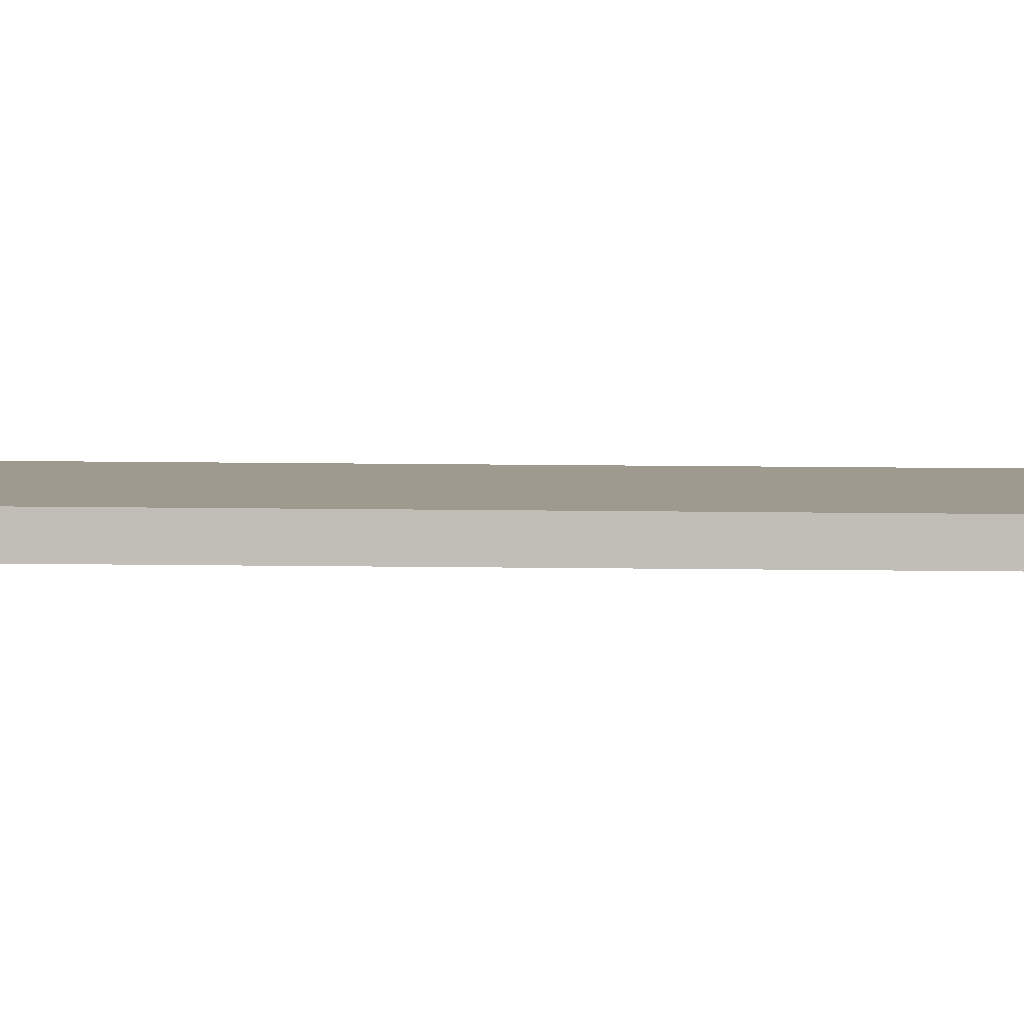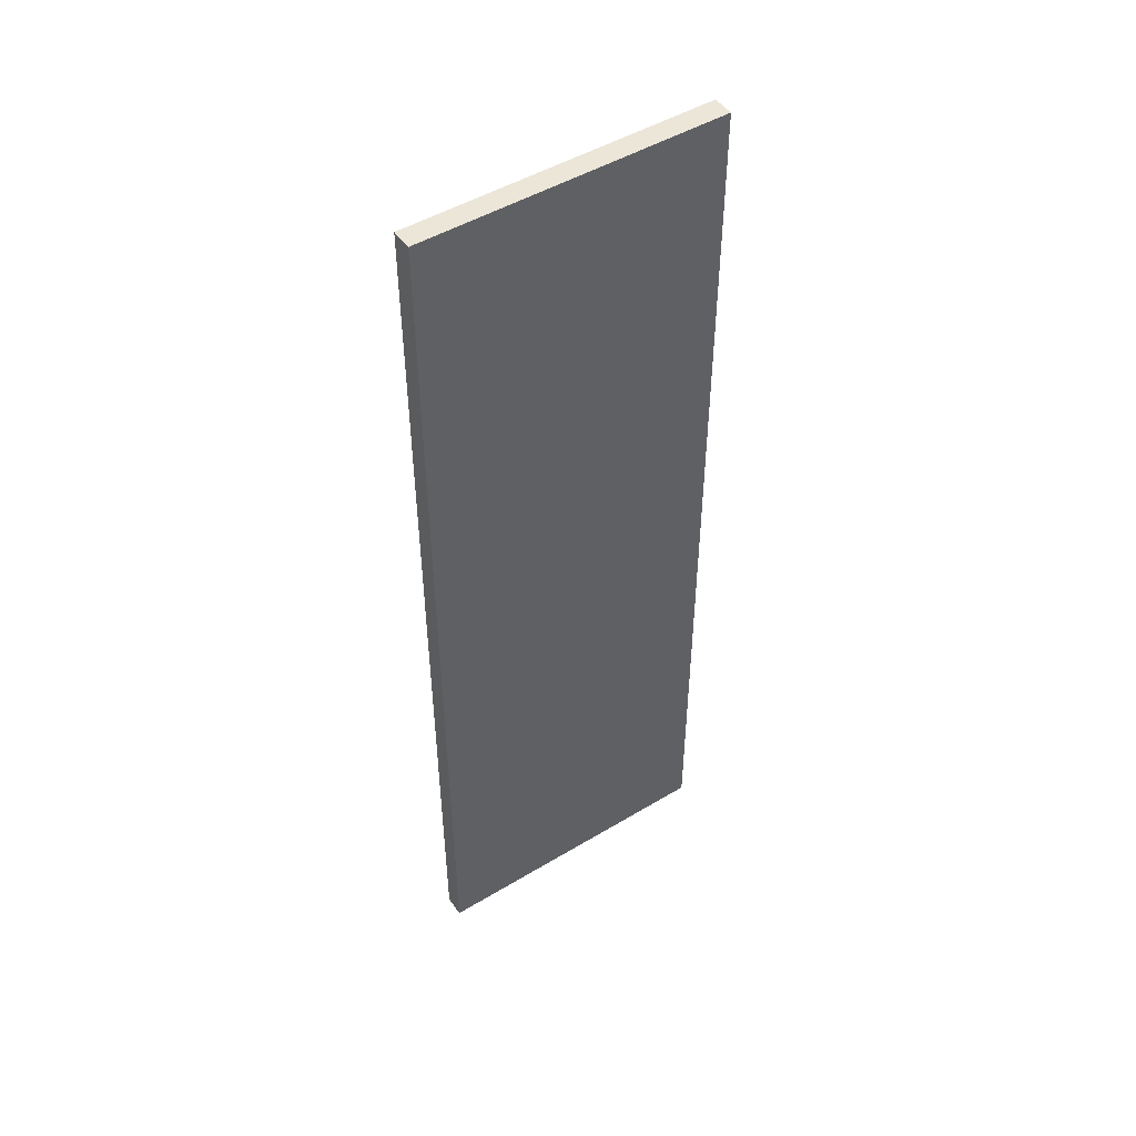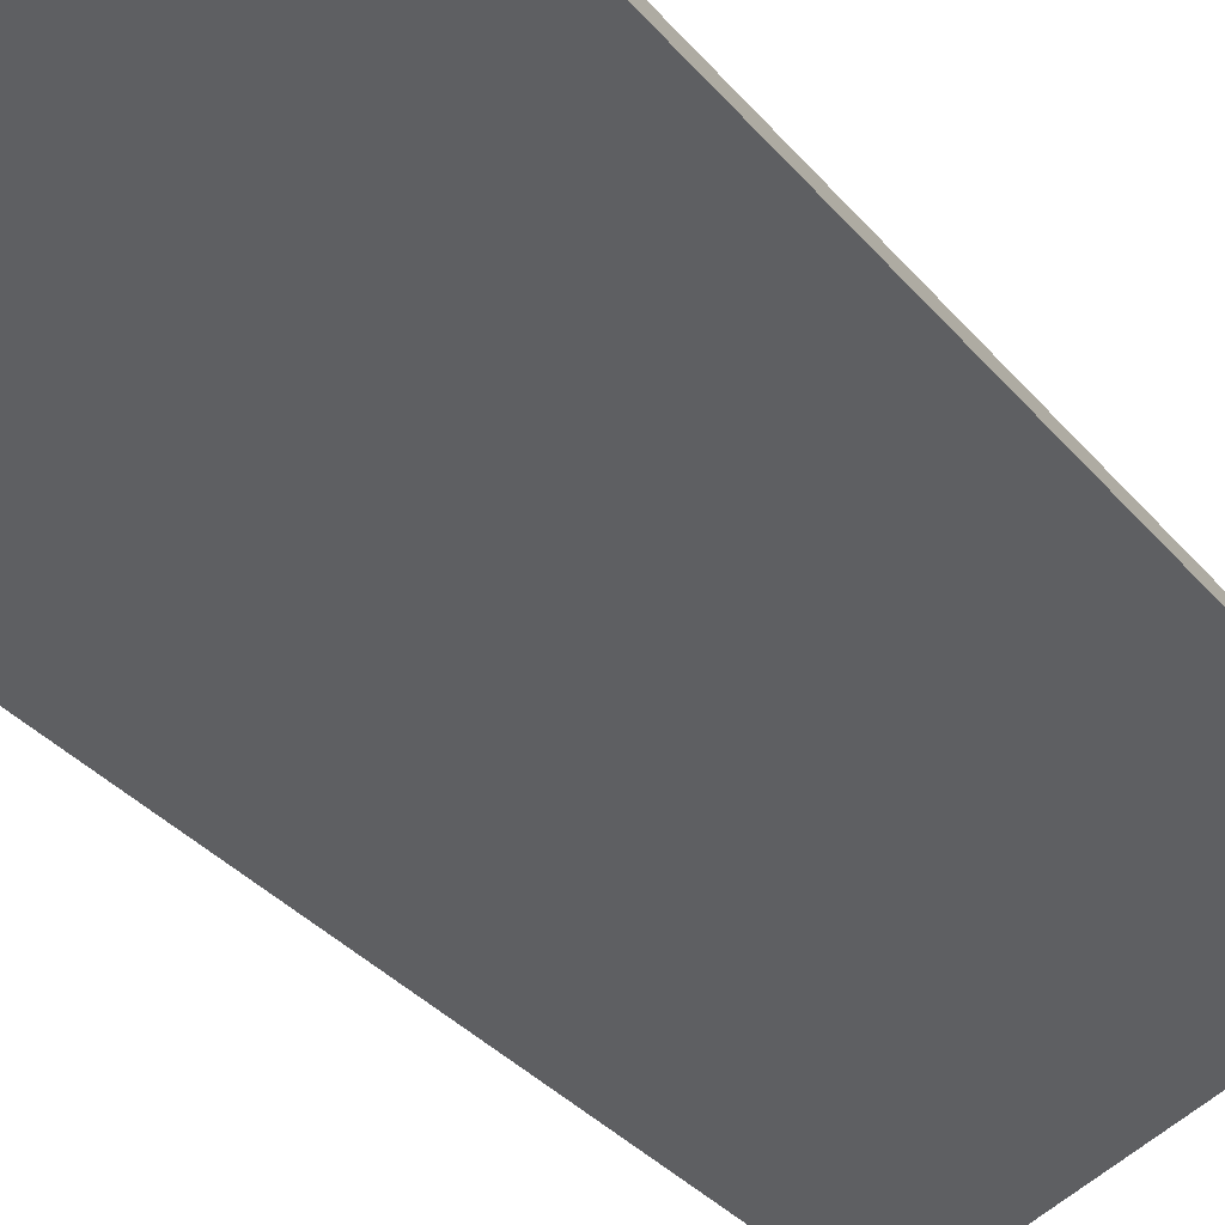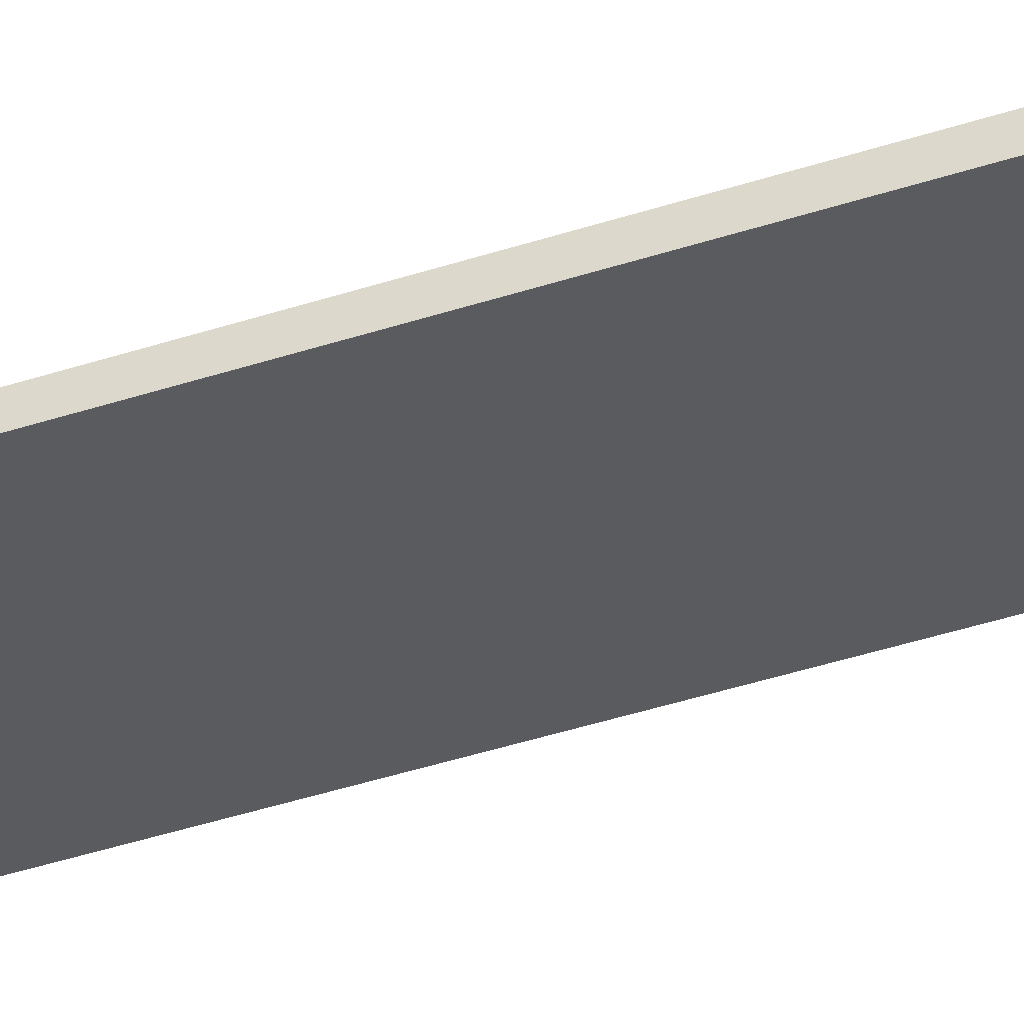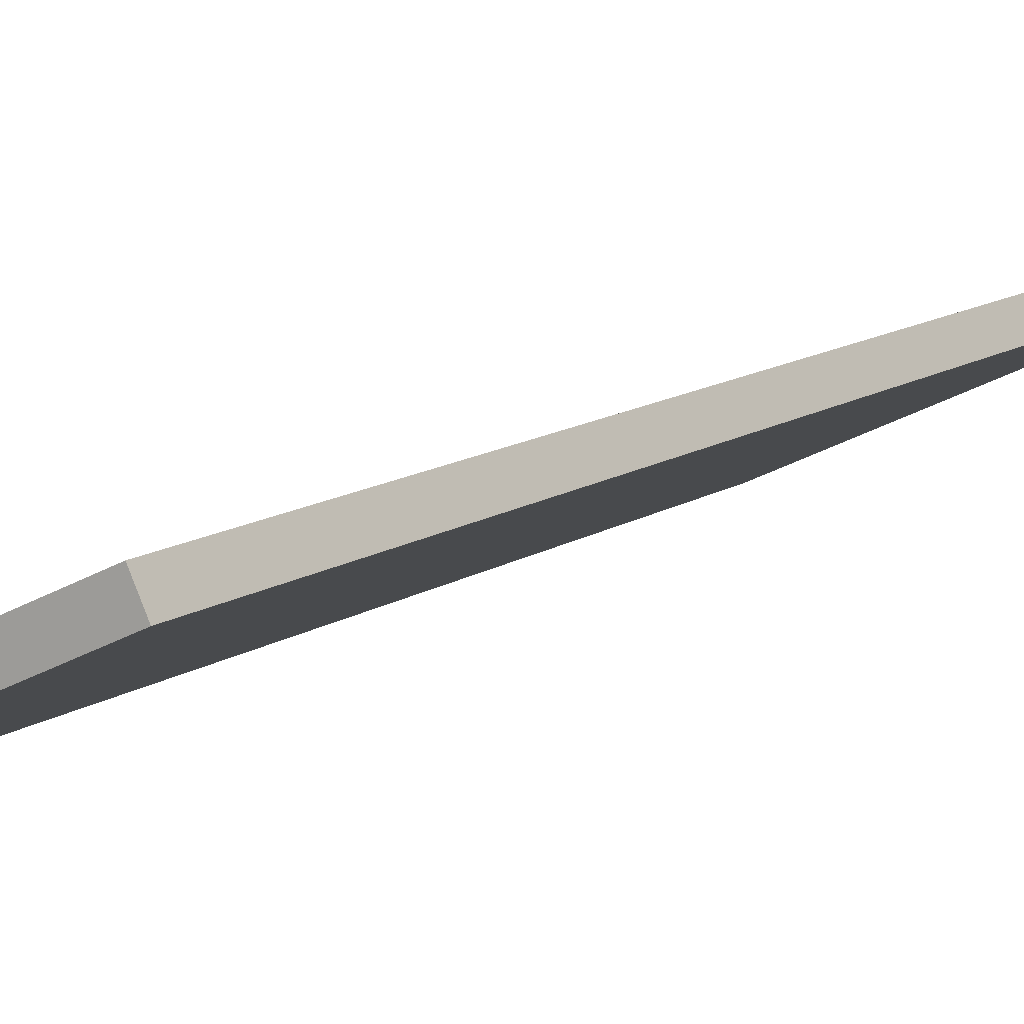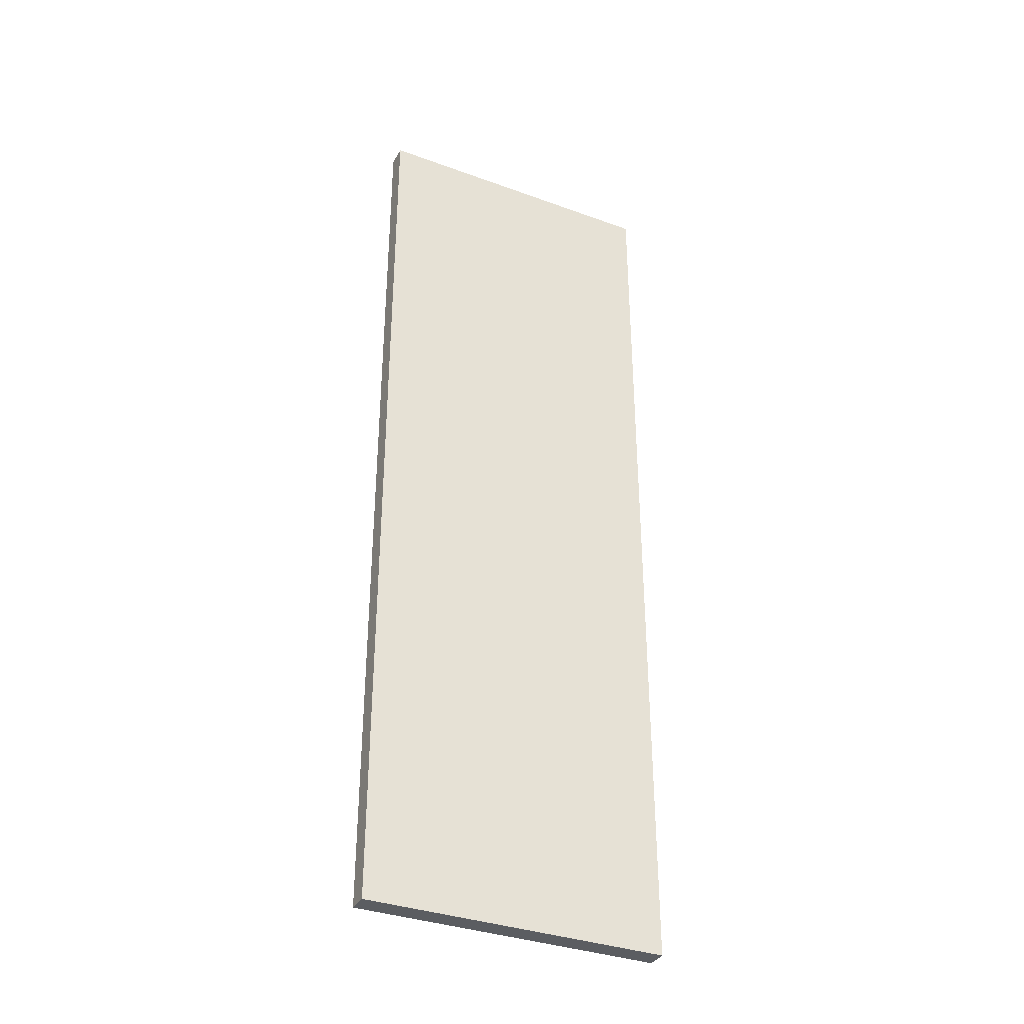
<metadata>
{"format":"obj","ext":"obj","renderer":"f3d","projection":"perspective","resolution":1024,"background":"white","views":[{"elev":28.6,"azim":-89.1,"up":"+Y"},{"elev":48.6,"azim":-58.7,"up":"+Z"},{"elev":-27.5,"azim":-151.2,"up":"+Y"},{"elev":-58.8,"azim":107.2,"up":"+Y"},{"elev":10.5,"azim":-150.5,"up":"+Y"},{"elev":-35.4,"azim":-50.6,"up":"+Z"}]}
</metadata>
<code>
v -6.033 -4.875 0
v -0.1927 -7.581 0
v -0.1927 -7.581 20
v -6.033 -4.875 20
v -5.844 -4.466 0
v -6.033 -4.875 0
v -6.033 -4.875 20
v -5.844 -4.466 20
v 0 -7.175 0
v -5.844 -4.466 0
v -5.844 -4.466 20
v 0 -7.175 20
v -0.1927 -7.581 0
v 0 -7.175 0
v 0 -7.175 20
v -0.1927 -7.581 20
v -0.1927 -7.581 20
v 0 -7.175 20
v -5.844 -4.466 20
v -6.033 -4.875 20
v 0 -7.175 0
v -0.1927 -7.581 0
v -6.033 -4.875 0
v -5.844 -4.466 0
g 9f42aefe-e38c-11ea-85ad-54bf646e7e1f
f 1 2 4
f 4 2 3
g 9f42d46c-e38c-11ea-8769-54bf646e7e1f
f 5 6 8
f 8 6 7
g 9f432466-e38c-11ea-b31e-54bf646e7e1f
f 9 10 12
f 12 10 11
g 9f43493e-e38c-11ea-bf36-54bf646e7e1f
f 13 14 16
f 16 14 15
g 9f439768-e38c-11ea-bb52-54bf646e7e1f
f 17 18 20
f 20 18 19
g 9f43e602-e38c-11ea-b8c0-54bf646e7e1f
f 22 23 21
f 21 23 24

</code>
